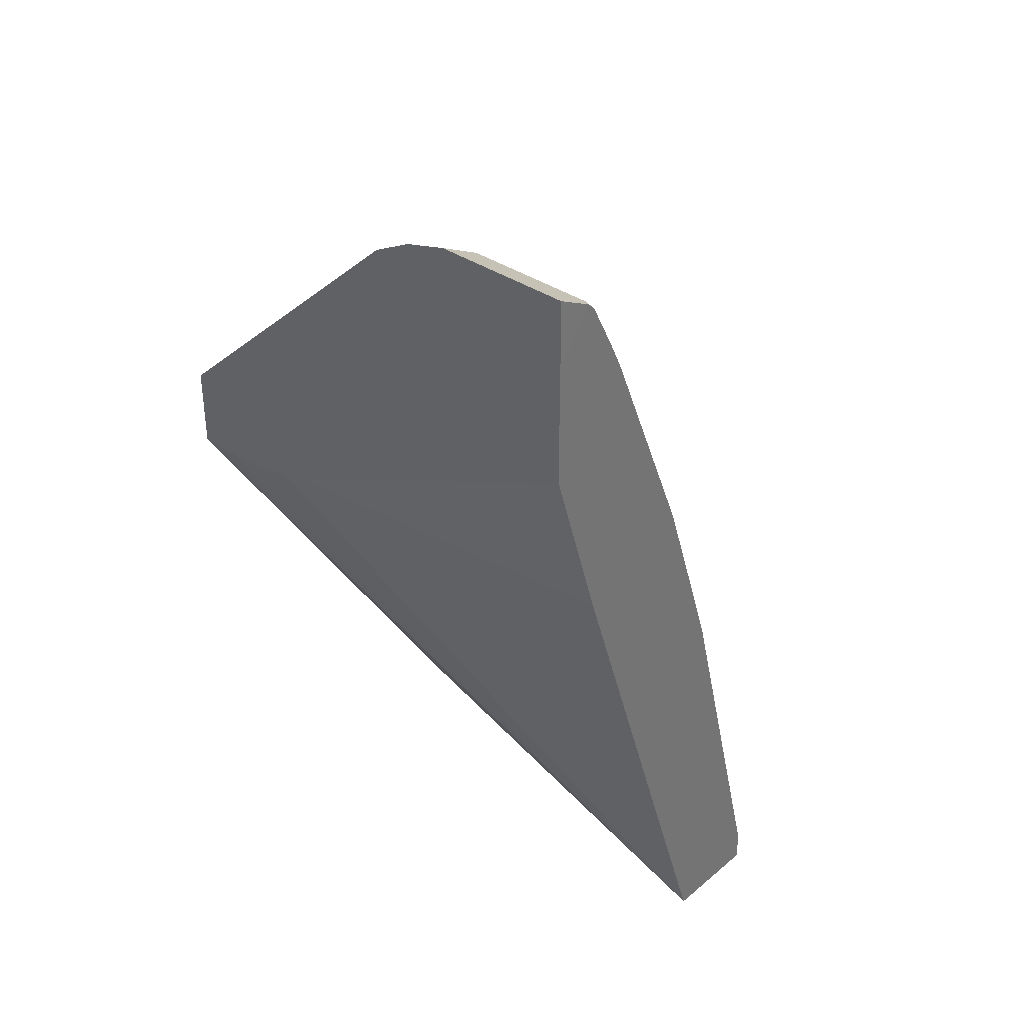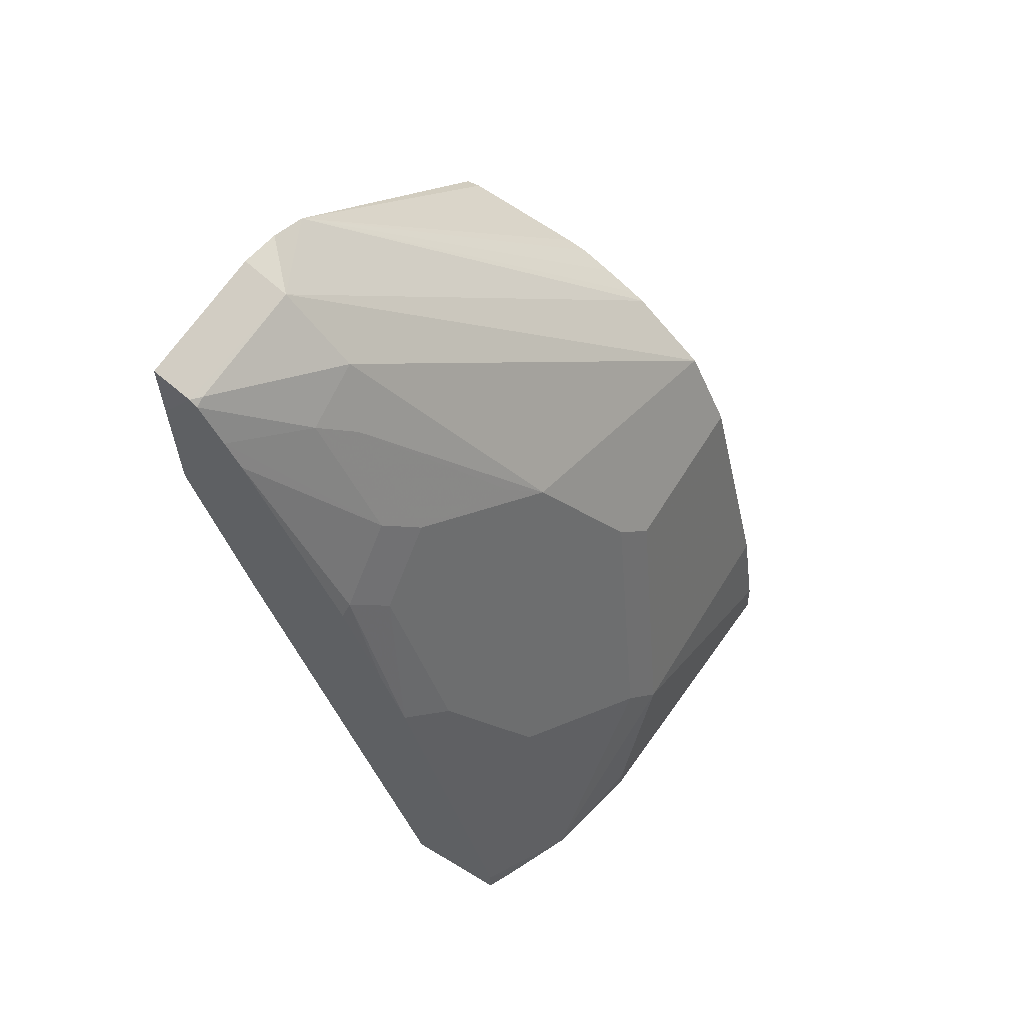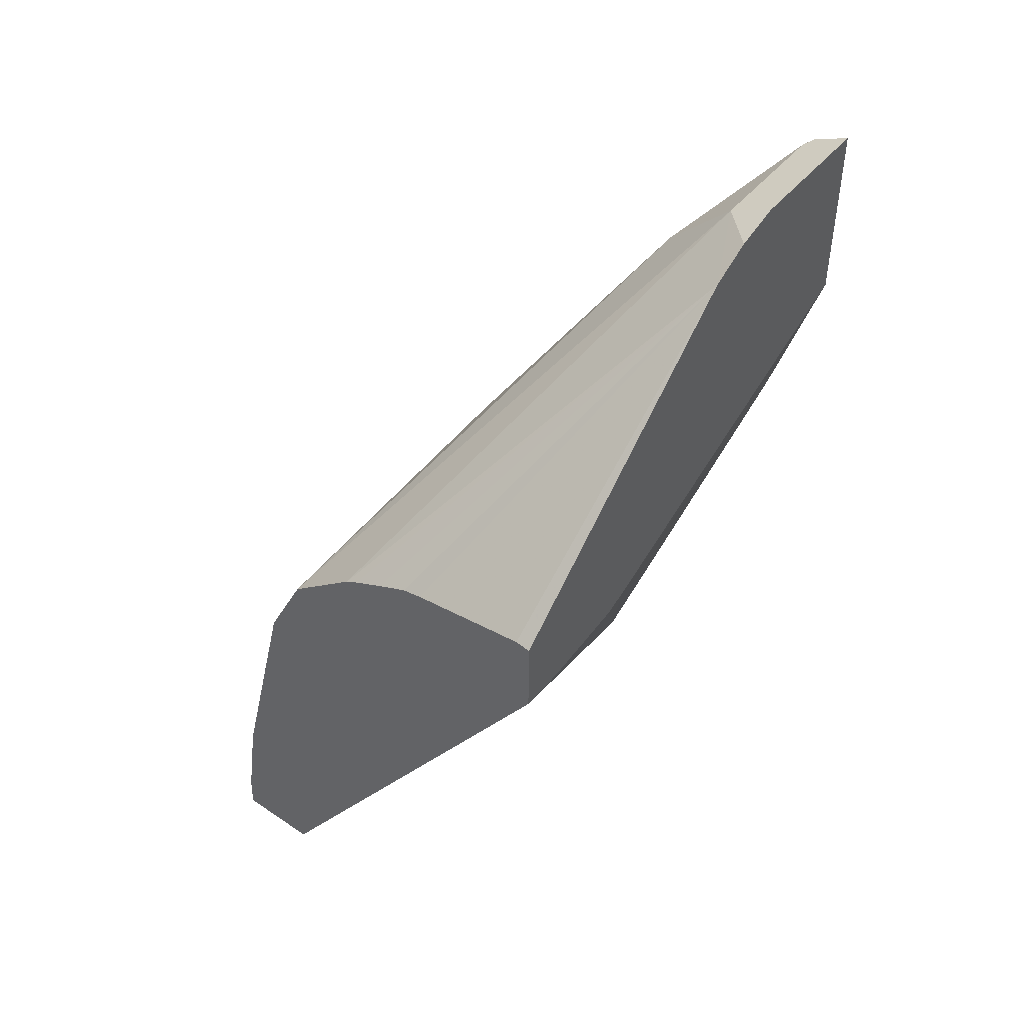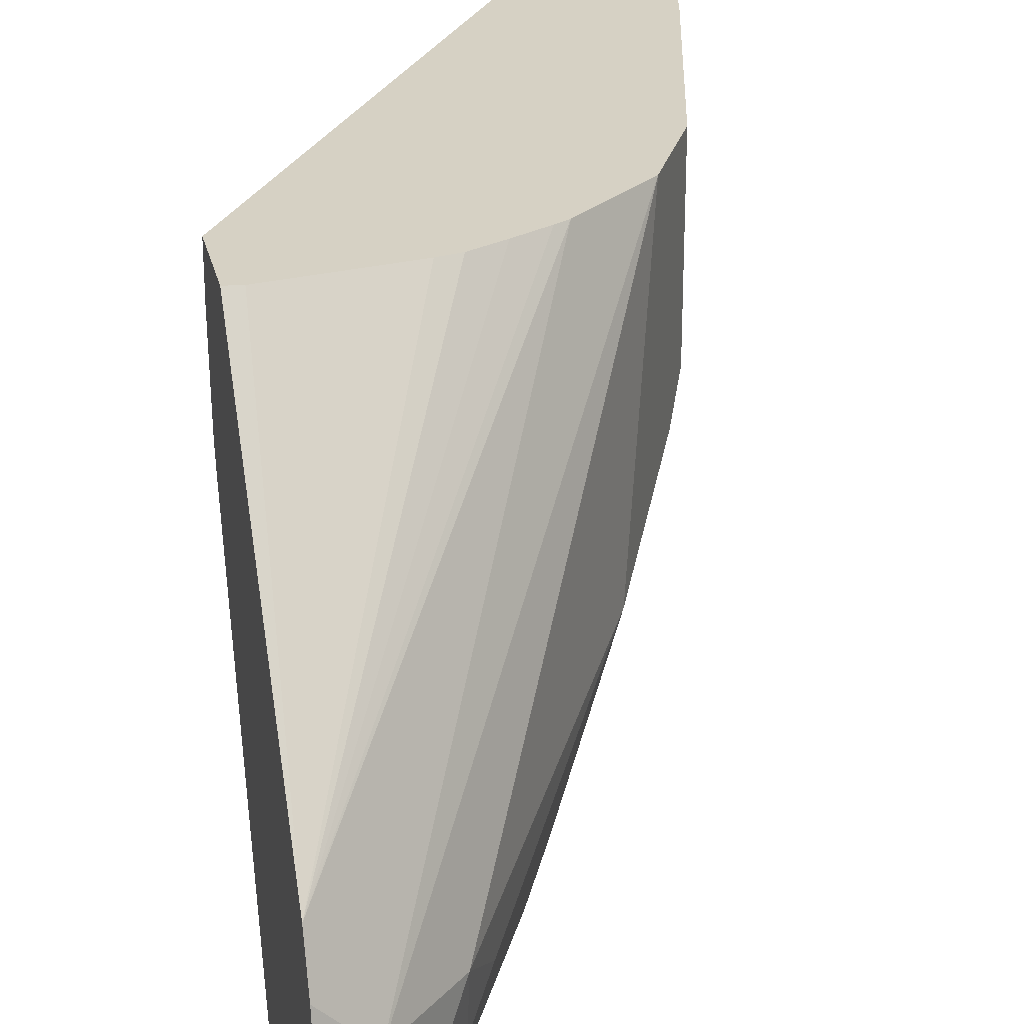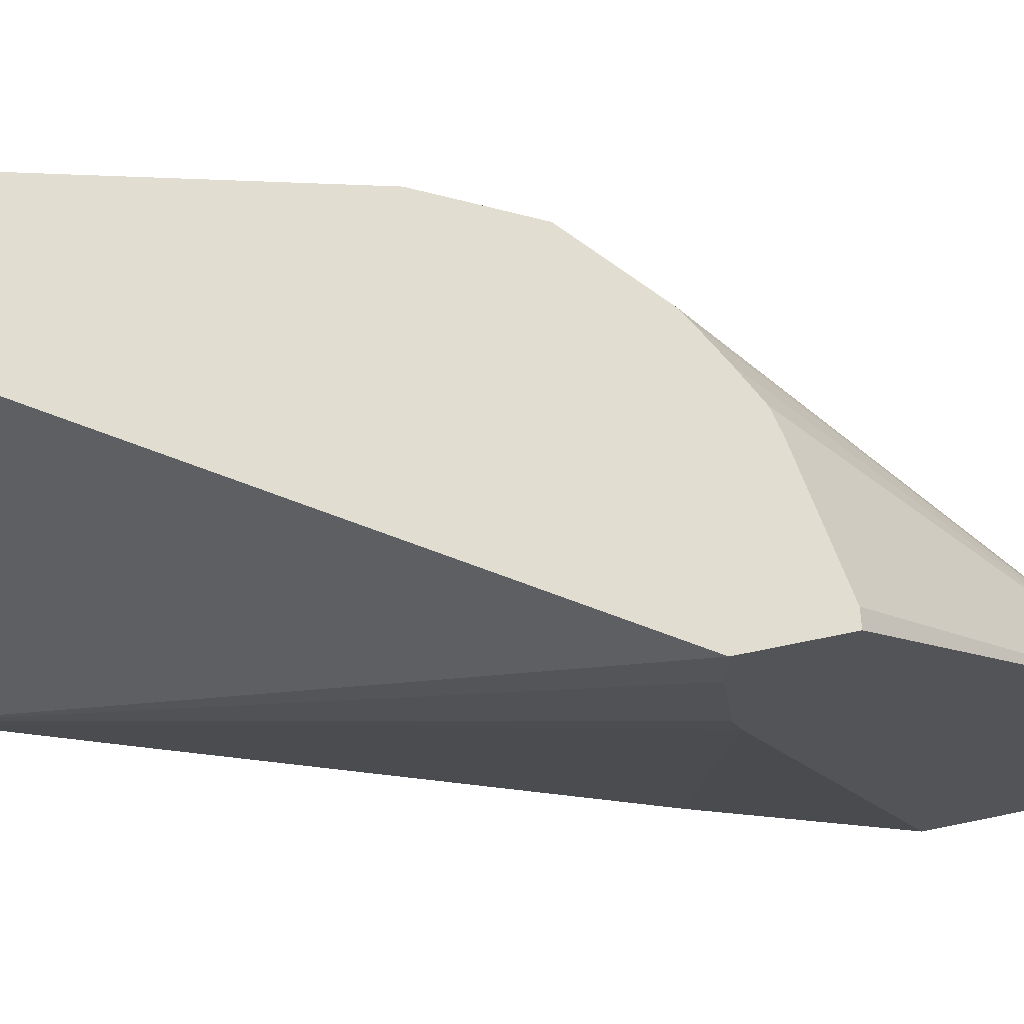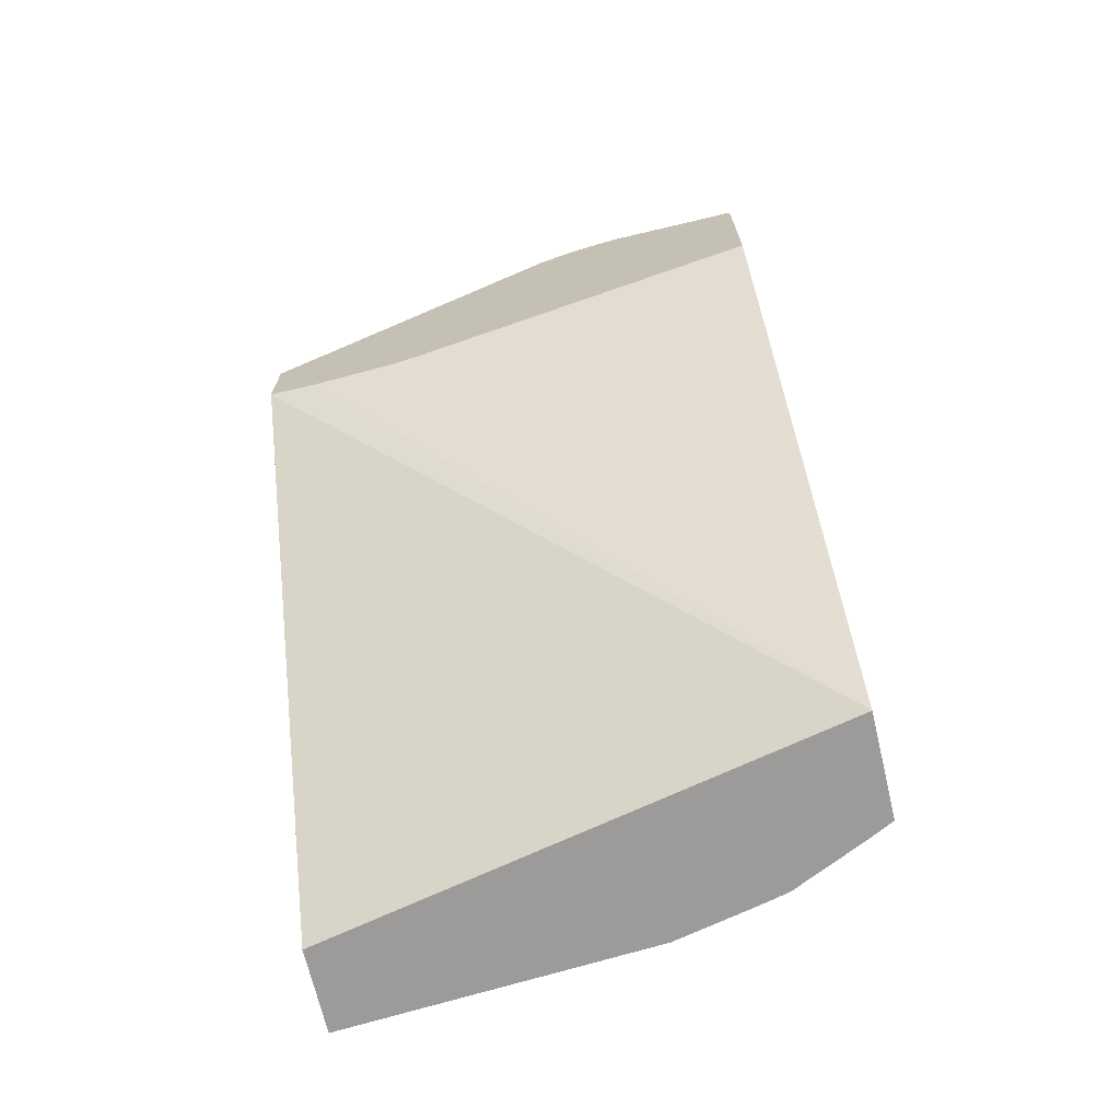
<metadata>
{"format":"obj","ext":"obj","renderer":"f3d","projection":"perspective","resolution":1024,"background":"white","views":[{"elev":35.5,"azim":-47.2,"up":"+Z"},{"elev":61.4,"azim":31.5,"up":"+Z"},{"elev":47.1,"azim":-142.7,"up":"+Z"},{"elev":26.6,"azim":-12.5,"up":"+Y"},{"elev":68.5,"azim":-101.7,"up":"+Y"},{"elev":-69.8,"azim":-76.7,"up":"+Z"}]}
</metadata>
<code>
v 0.348 0.1956 0.01347
v 0.342 0.1006 0.02013
v 0.342 0.1006 0.01347
v 0.3219 0.1956 0.01347
v 0.3475 0.1956 0.0257
v 0.342 0.1207 0.06036
v 0.3345 0.06705 0.01347
v 0.3362 0.0738 0.01347
v 0.2886 0.0371 0.01347
v 0.2149 0.1956 0.1811
v 0.342 0.1956 0.06036
v 0.3219 0.1408 0.1409
v 0.3169 0.1308 0.1509
v 0.337 0.1107 0.07042
v 0.3203 0.0371 0.02327
v 0.3219 0.04025 0.02013
v 0.3241 0.04471 0.01347
v 0.3169 0.07043 0.09056
v 0.3203 0.0371 0.01347
v 0.2718 0.0371 0.06351
v 0.2149 0.1472 0.187
v 0.2149 0.1546 0.1843
v 0.2149 0.1609 0.1835
v 0.2149 0.1811 0.1811
v 0.2149 0.1956 0.2063
v 0.3219 0.1956 0.1409
v 0.3201 0.1956 0.1446
v 0.3169 0.09054 0.1107
v 0.3085 0.1408 0.1677
v 0.2968 0.1107 0.1911
v 0.2767 0.07043 0.2113
v 0.2968 0.05031 0.1308
v 0.288 0.0371 0.1409
v 0.2767 0.05031 0.1911
v 0.2315 0.0371 0.1842
v 0.2149 0.0371 0.2374
v 0.2149 0.107 0.2849
v 0.2195 0.1956 0.2069
v 0.3085 0.1956 0.1677
v 0.2481 0.08049 0.2682
v 0.2565 0.07043 0.2515
v 0.2892 0.1006 0.2012
v 0.2691 0.06036 0.2213
v 0.2691 0.04025 0.2012
v 0.2801 0.0371 0.1641
v 0.2149 0.0371 0.274
v 0.2149 0.09421 0.2913
v 0.228 0.08049 0.2884
v 0.2858 0.1956 0.1873
v 0.2819 0.1956 0.1896
v 0.272 0.1956 0.1949
v 0.2623 0.1956 0.1998
v 0.256 0.1956 0.2012
v 0.228 0.04025 0.2884
v 0.249 0.06036 0.2615
v 0.2353 0.0371 0.2739
v 0.2399 0.0371 0.2647
v 0.2683 0.0371 0.1981
v 0.2259 0.0371 0.2894
v 0.2149 0.03718 0.2949
v 0.2149 0.08049 0.2949
v 0.2282 0.0371 0.2873
f 20 35 21
f 21 35 36
f 25 37 38
f 27 39 29
f 29 39 30
f 30 41 42
f 30 40 41
f 30 42 31
f 31 42 41
f 18 34 32
f 31 41 55
f 30 39 40
f 18 31 34
f 13 29 30
f 15 32 33
f 15 18 32
f 15 17 16
f 15 19 17
f 14 28 18
f 13 31 28
f 13 30 31
f 13 27 29
f 13 28 14
f 12 27 13
f 12 26 27
f 10 37 25
f 31 55 43
f 18 28 31
f 31 43 44
f 44 58 45
f 32 34 33
f 10 47 37
f 59 61 60
f 55 62 56
f 54 62 55
f 54 59 62
f 48 59 54
f 48 61 59
f 47 61 48
f 46 59 60
f 44 57 58
f 43 57 44
f 43 56 57
f 43 55 56
f 40 55 41
f 40 54 55
f 40 48 54
f 39 48 40
f 39 49 48
f 37 53 38
f 37 52 53
f 37 51 52
f 37 50 51
f 37 49 50
f 37 48 49
f 37 47 48
f 33 44 45
f 33 34 44
f 31 44 34
f 10 61 47
f 1 26 11
f 10 46 60
f 5 11 6
f 4 9 10
f 2 6 7
f 2 8 3
f 2 7 8
f 1 6 2
f 1 5 6
f 1 11 5
f 10 60 61
f 1 27 26
f 1 39 27
f 1 49 39
f 6 11 26
f 1 50 49
f 1 52 51
f 1 53 52
f 1 25 38
f 1 10 25
f 1 4 10
f 1 9 4
f 1 19 9
f 1 17 19
f 1 7 17
f 1 8 7
f 1 3 8
f 1 2 3
f 1 51 50
f 6 26 12
f 1 38 53
f 6 13 14
f 6 12 13
f 10 36 46
f 10 21 36
f 10 22 21
f 10 23 22
f 10 24 23
f 9 23 24
f 9 22 23
f 9 21 22
f 9 20 21
f 9 35 20
f 9 36 35
f 9 46 36
f 9 24 10
f 9 62 59
f 6 14 7
f 9 59 46
f 7 15 16
f 7 16 17
f 7 14 18
f 9 19 15
f 7 18 15
f 9 33 45
f 9 45 58
f 9 58 57
f 9 57 56
f 9 56 62
f 9 15 33

</code>
